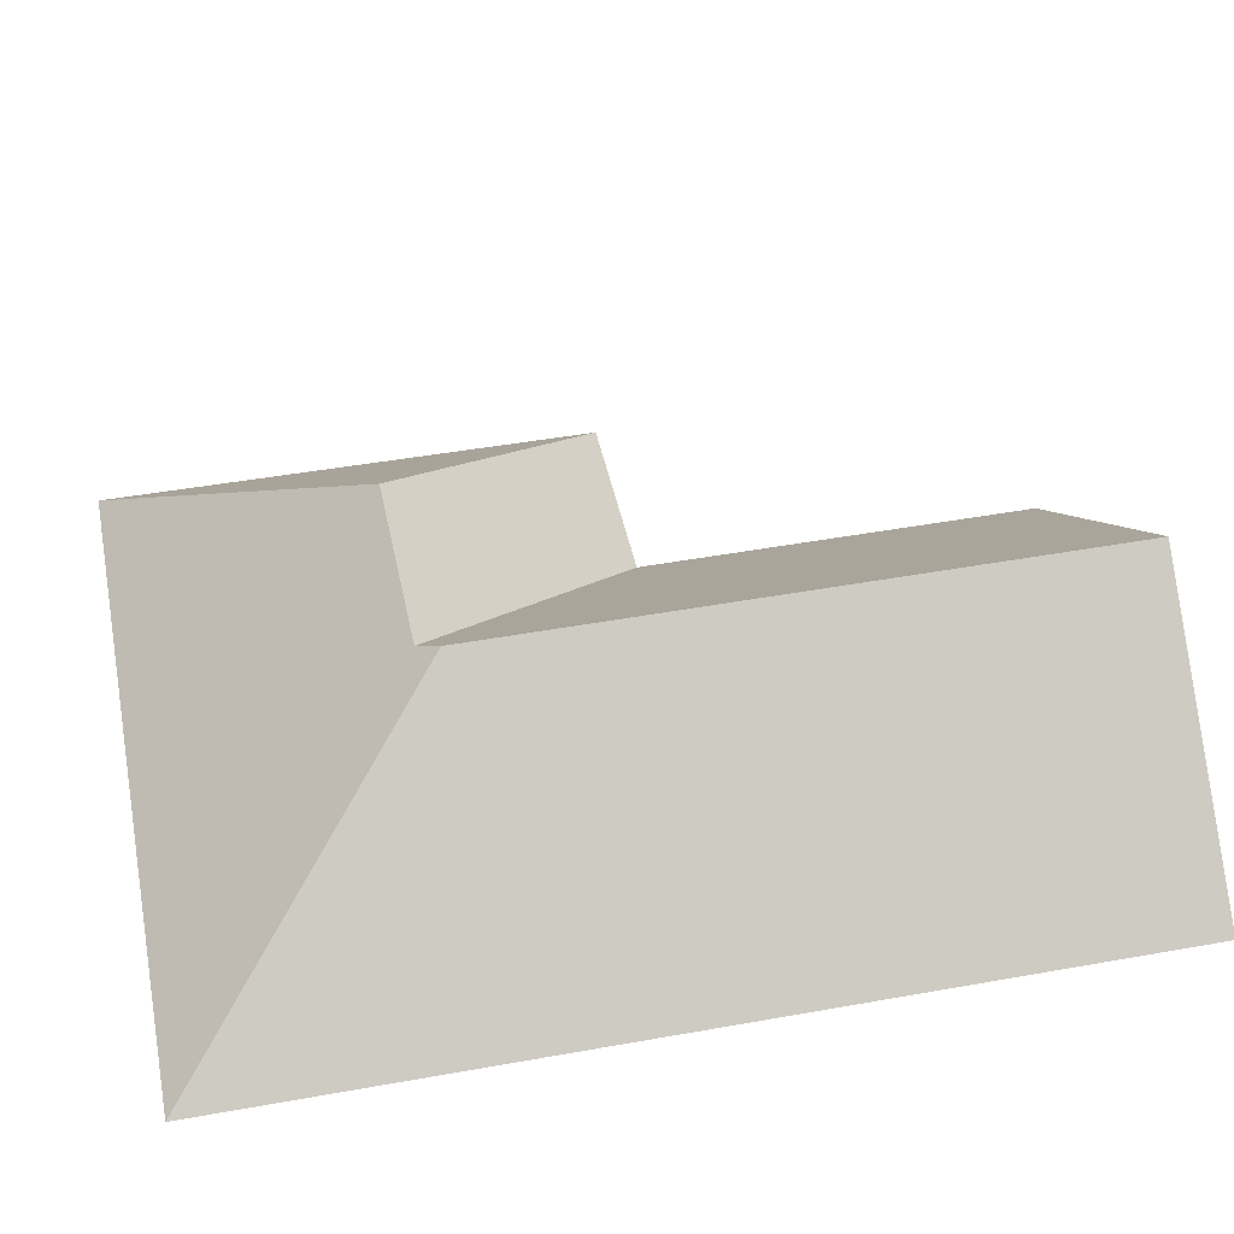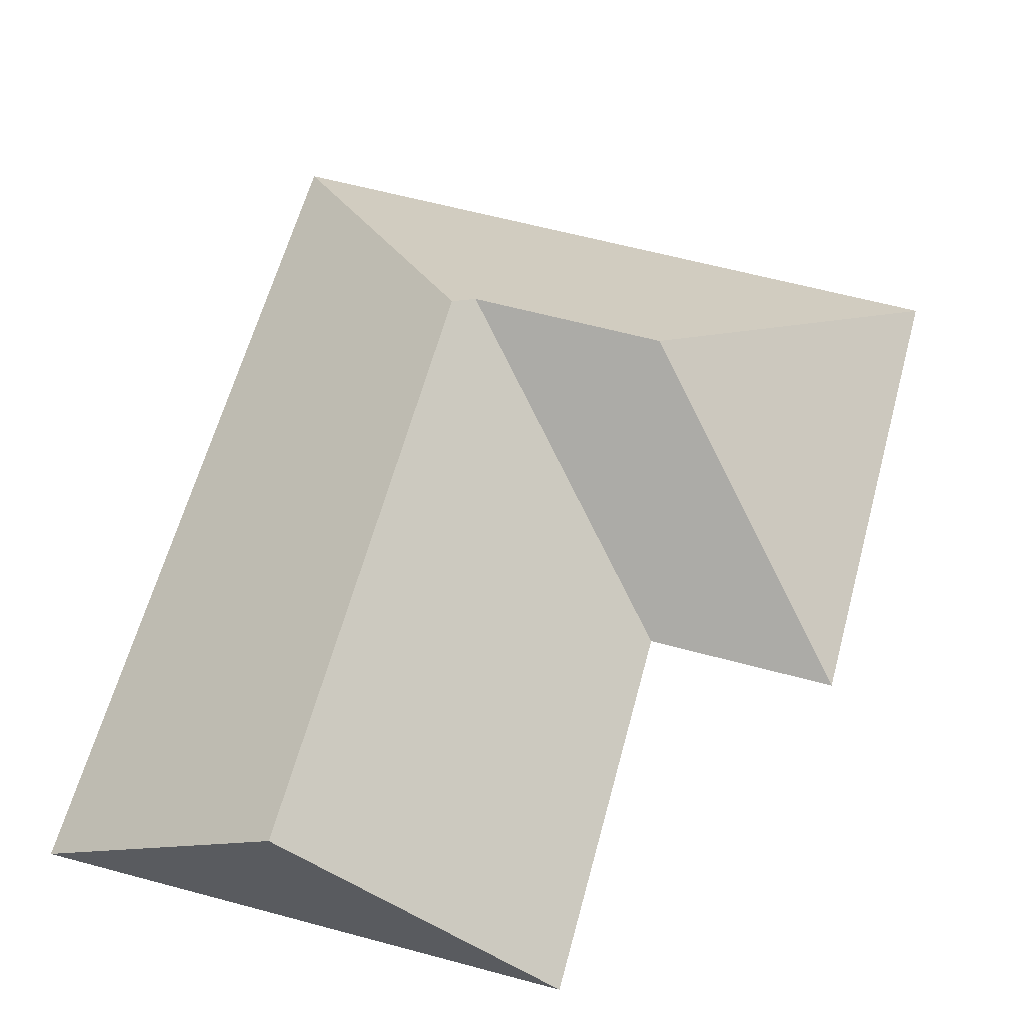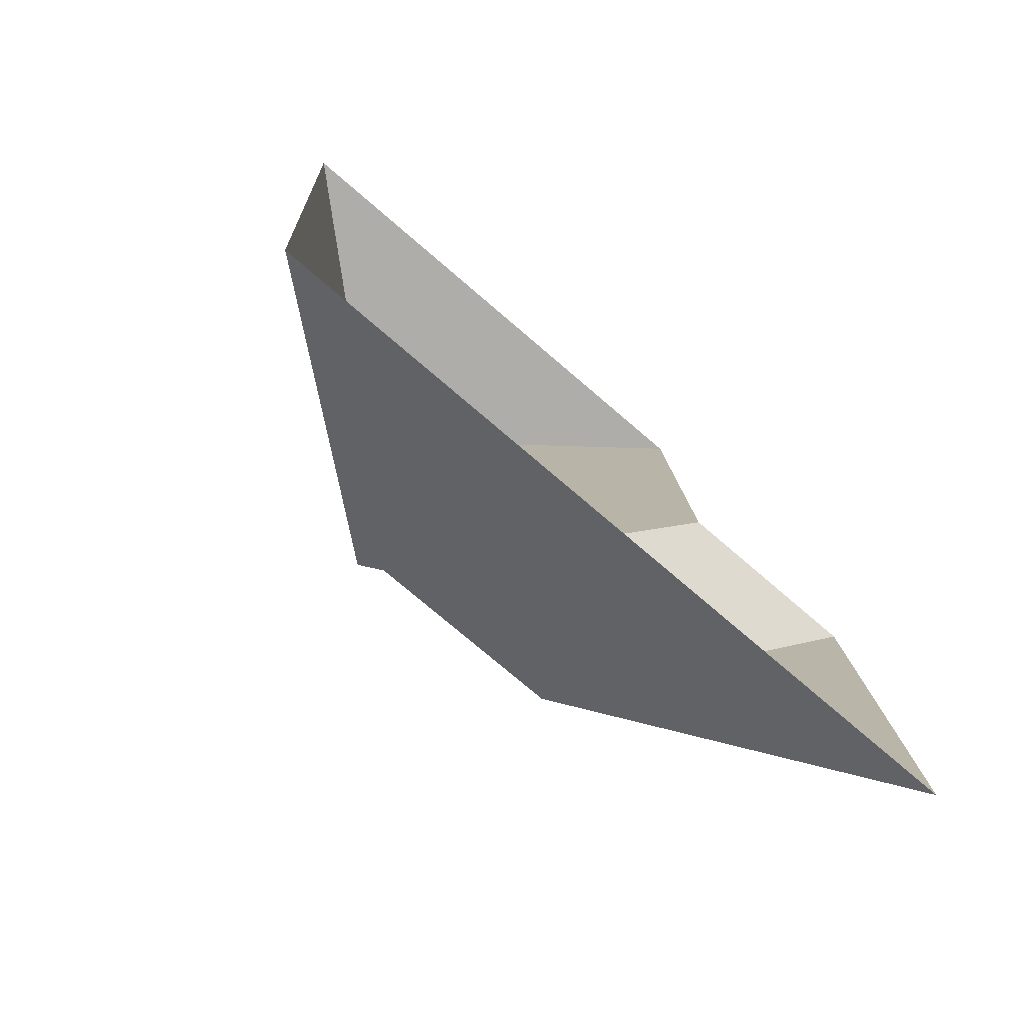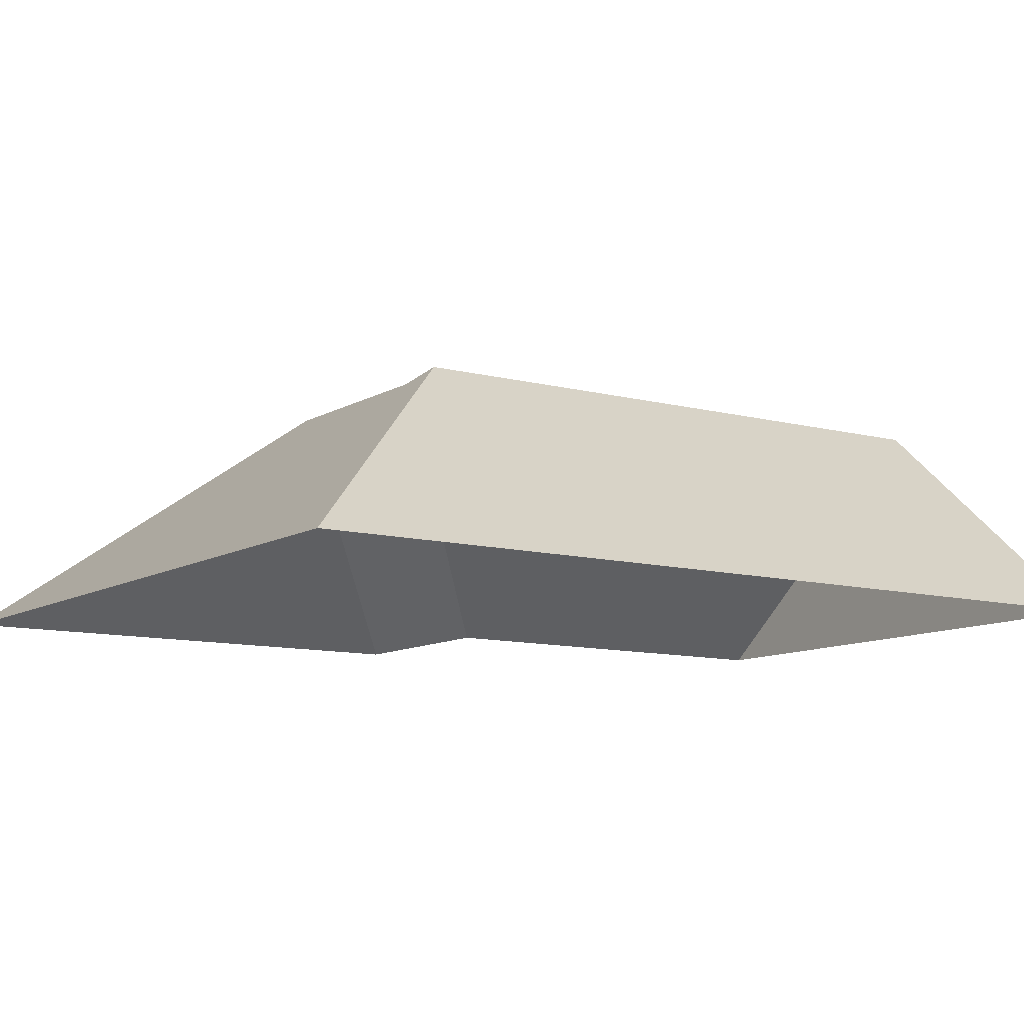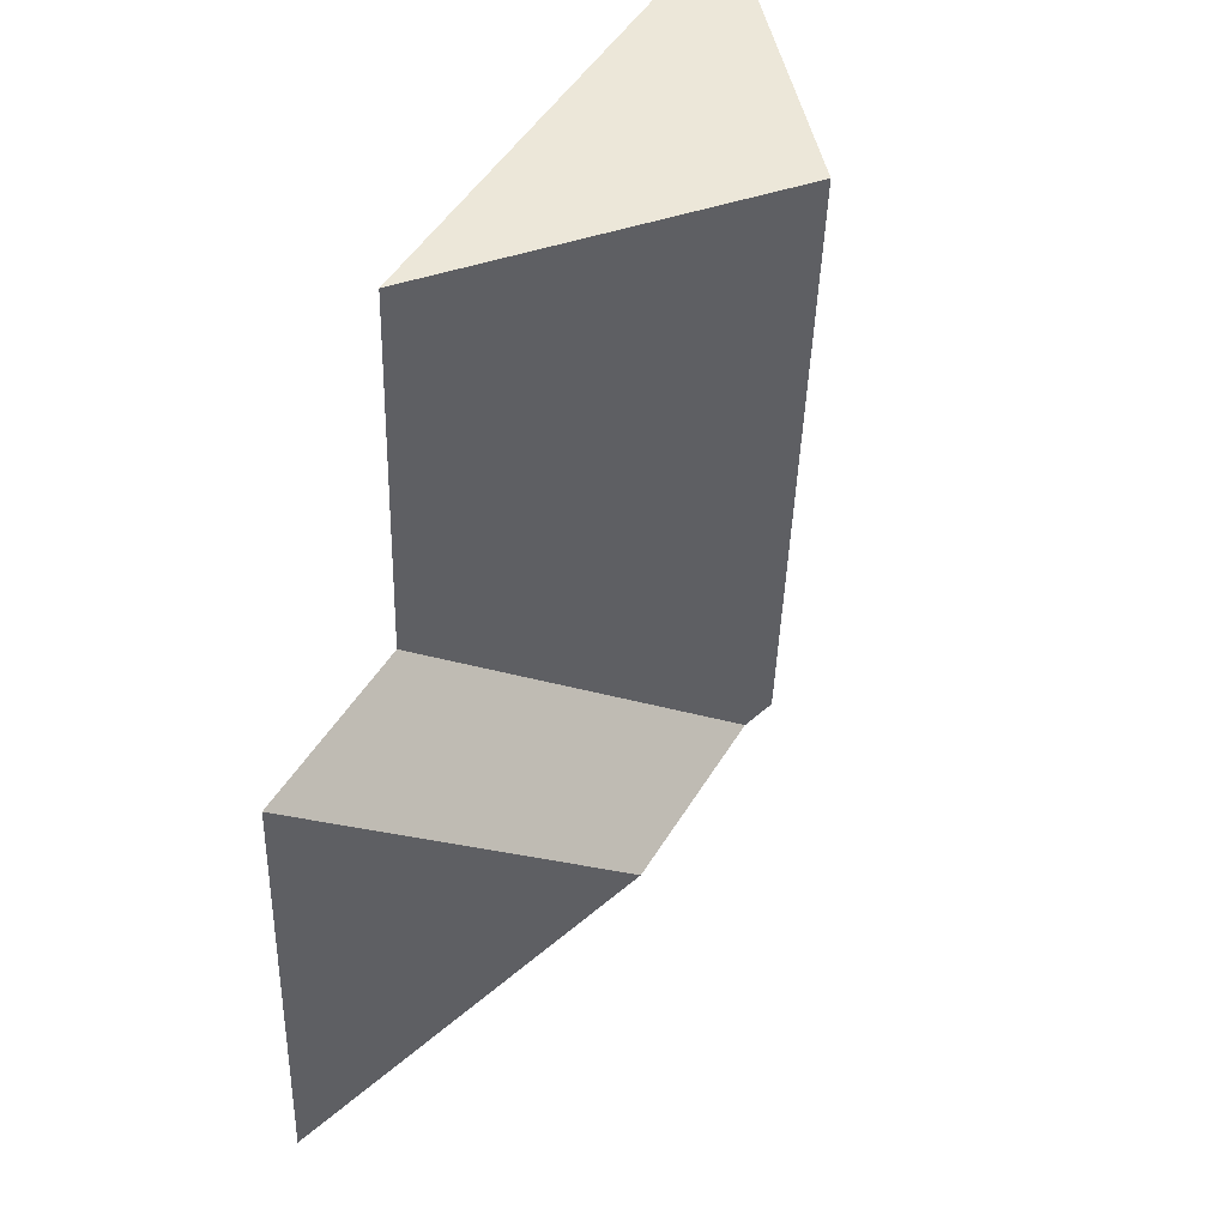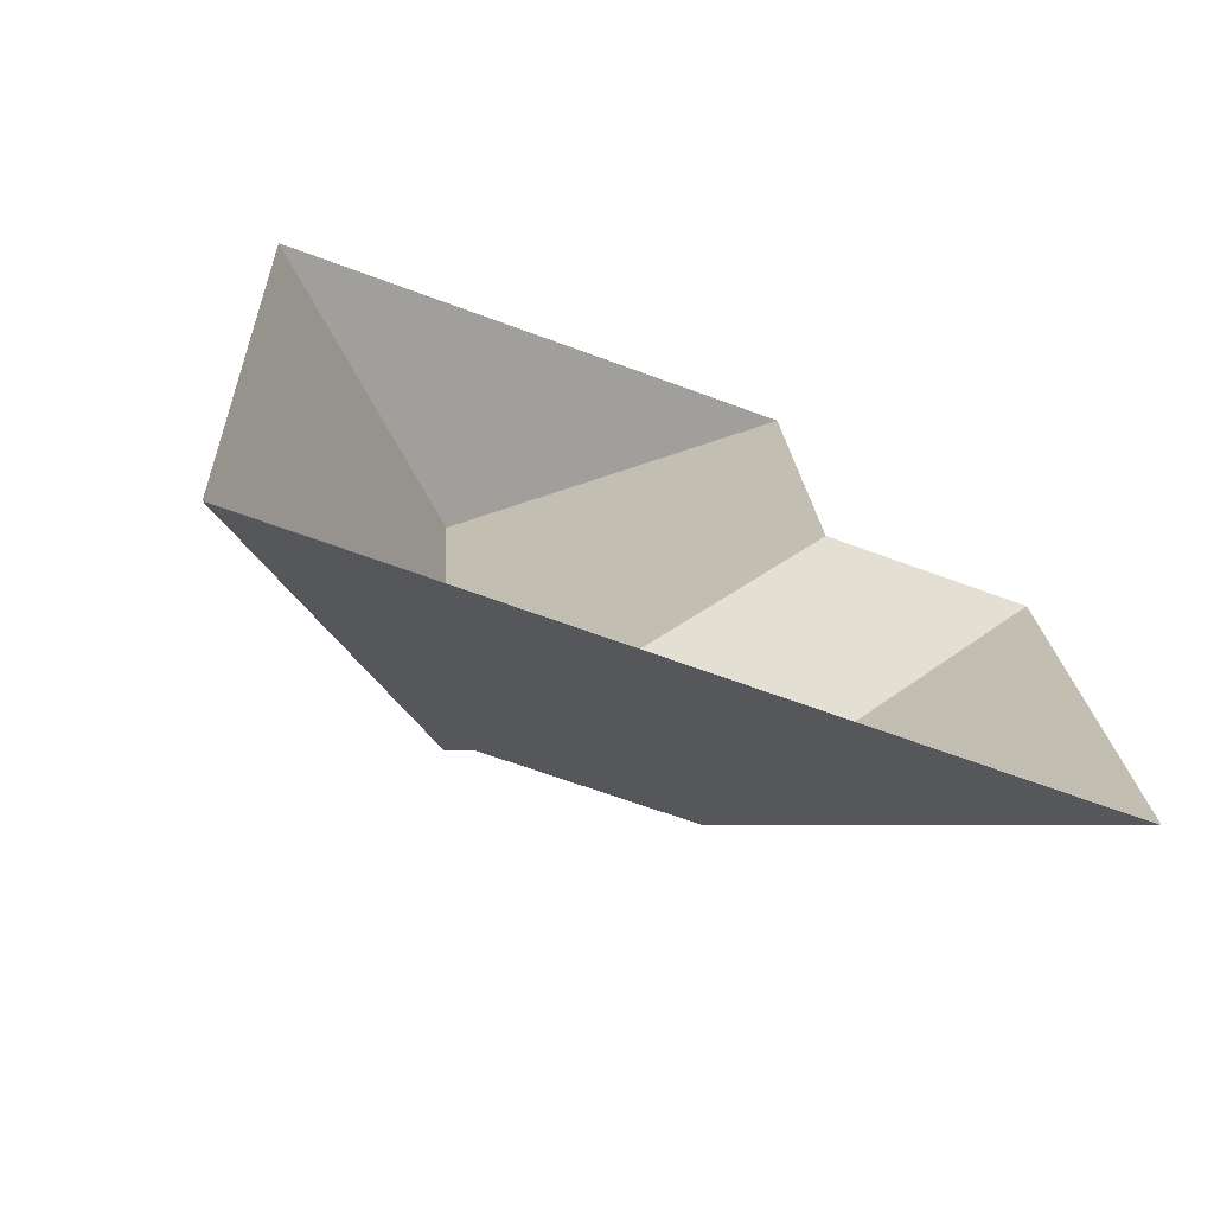
<metadata>
{"format":"obj","ext":"obj","renderer":"f3d","projection":"perspective","resolution":1024,"background":"white","views":[{"elev":45.2,"azim":-105.1,"up":"+Y"},{"elev":61.7,"azim":11.9,"up":"+Y"},{"elev":-79.0,"azim":-40.7,"up":"+Z"},{"elev":-10.2,"azim":-127.6,"up":"+Y"},{"elev":50.9,"azim":119.3,"up":"+Z"},{"elev":-72.1,"azim":-20.7,"up":"+Z"}]}
</metadata>
<code>
o CG10_500_044066_0021_roof
v 180.3 75 -14.45
v 92.41 145 -19.61
v 12.26 75 -24.34
v 248.6 75 -134.2
v 187 75 -137.9
v 103.3 144.6 -212.5
v 109.9 139.6 -218.2
v 172.3 139.6 -214.5
v 257.6 75 -288
v 28.62 75 -301.5
v 180.3 0 -14.45
v 12.26 0 -24.34
v 28.62 0 -301.5
v 257.6 0 -288
v 248.6 0 -134.2
v 187 0 -137.9
f 2 3 10 6
f 7 8 9 10 6
f 5 1 2 6 7
f 9 4 8
f 4 5 7 8
f 1 2 3

</code>
